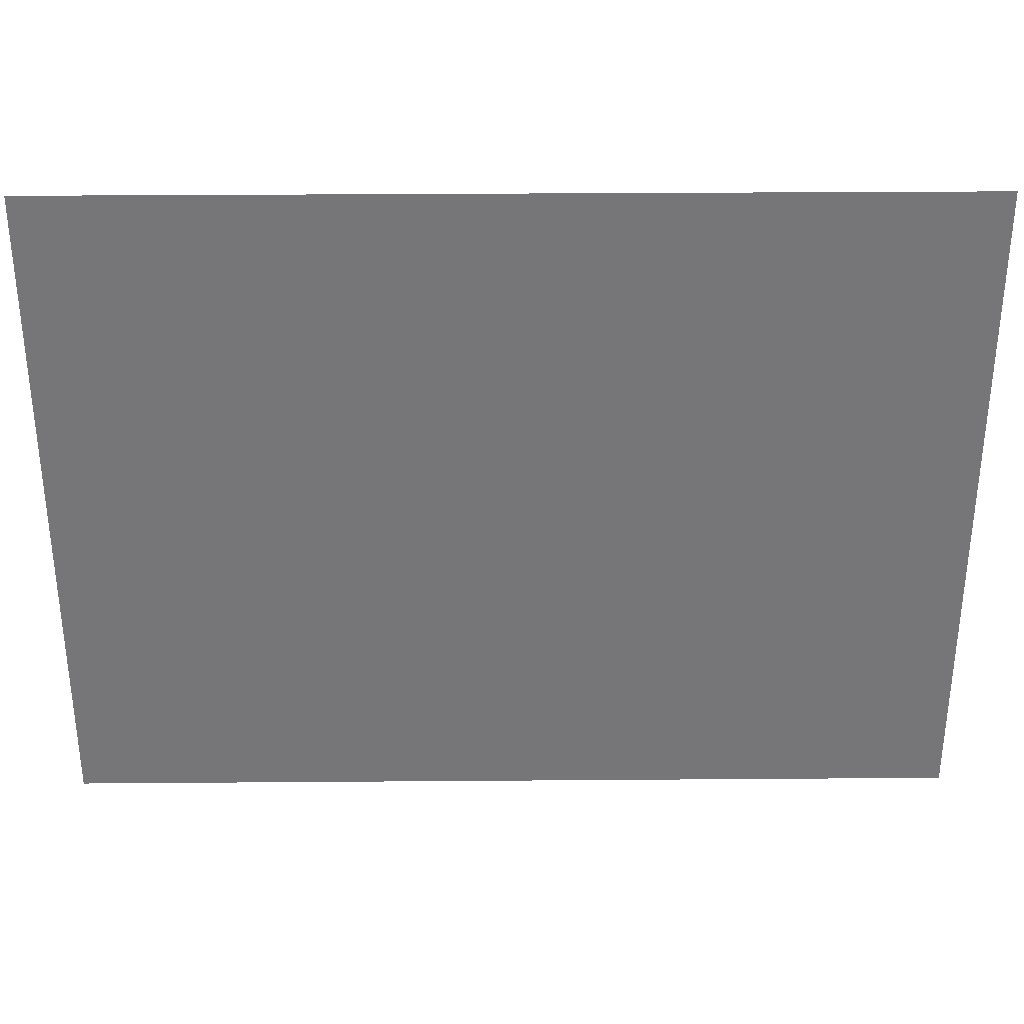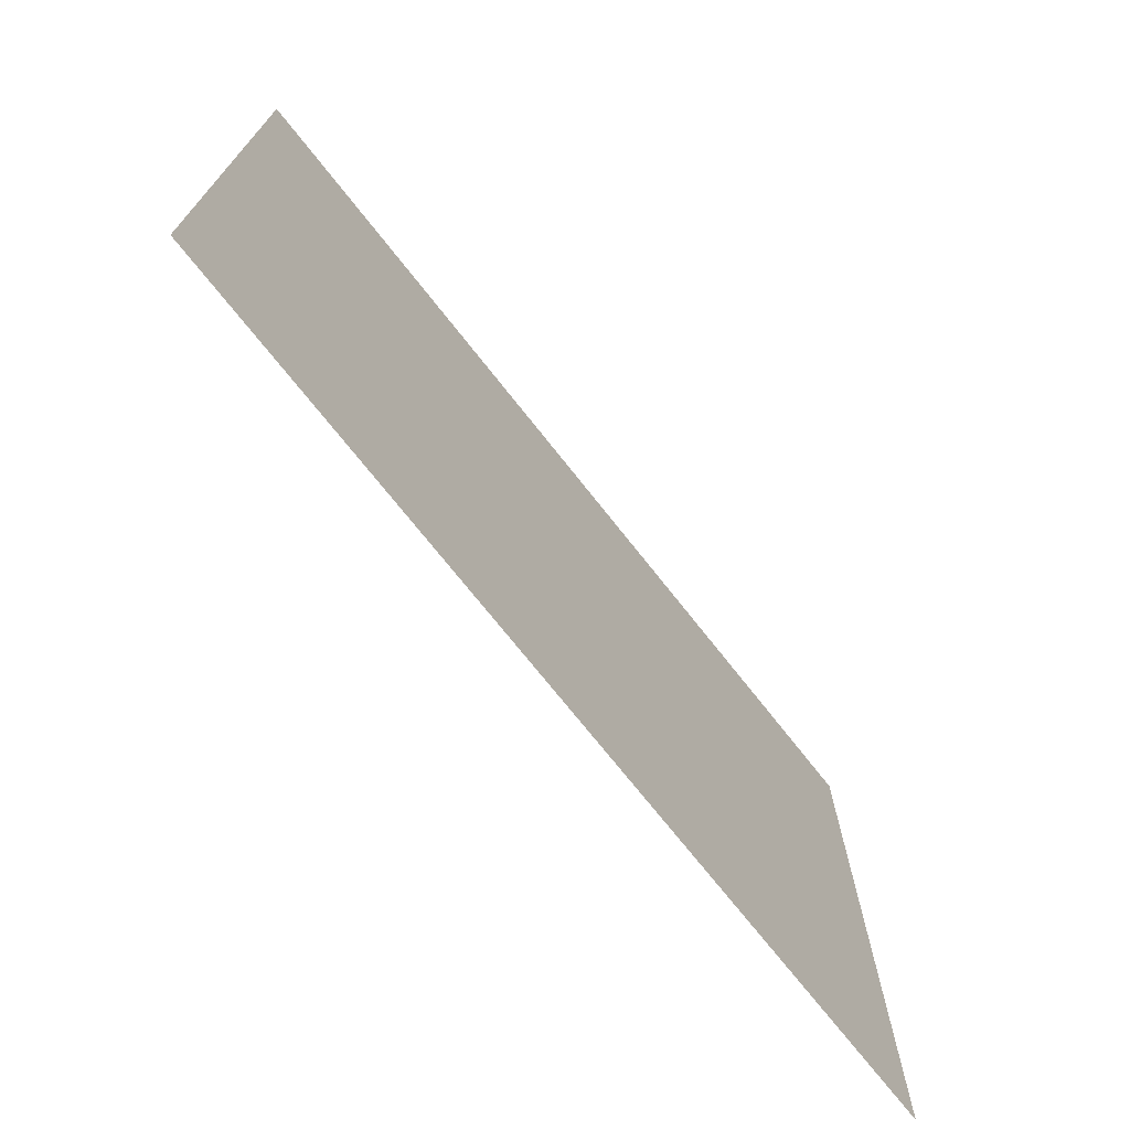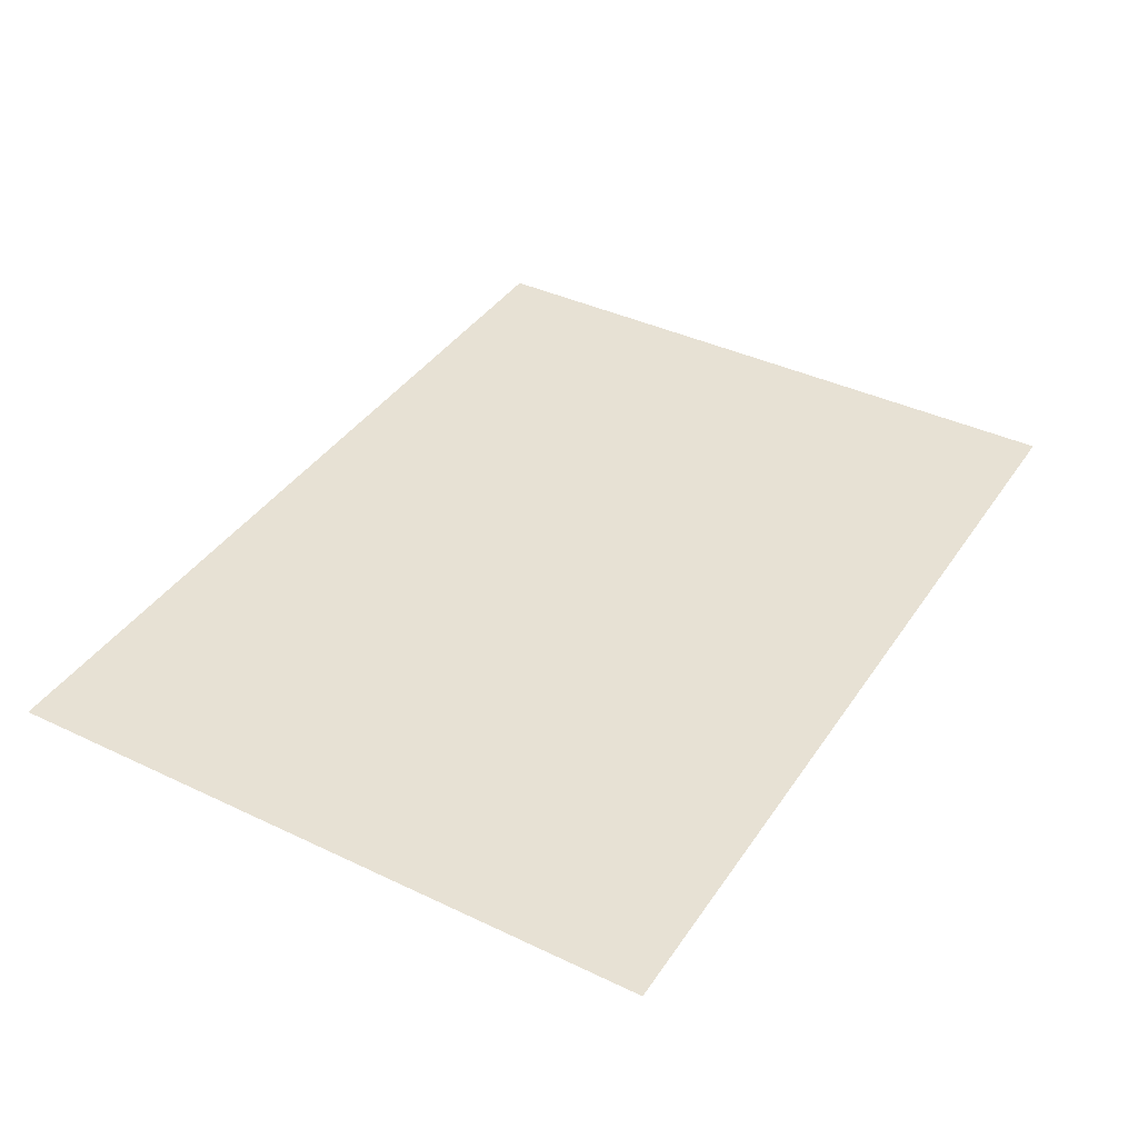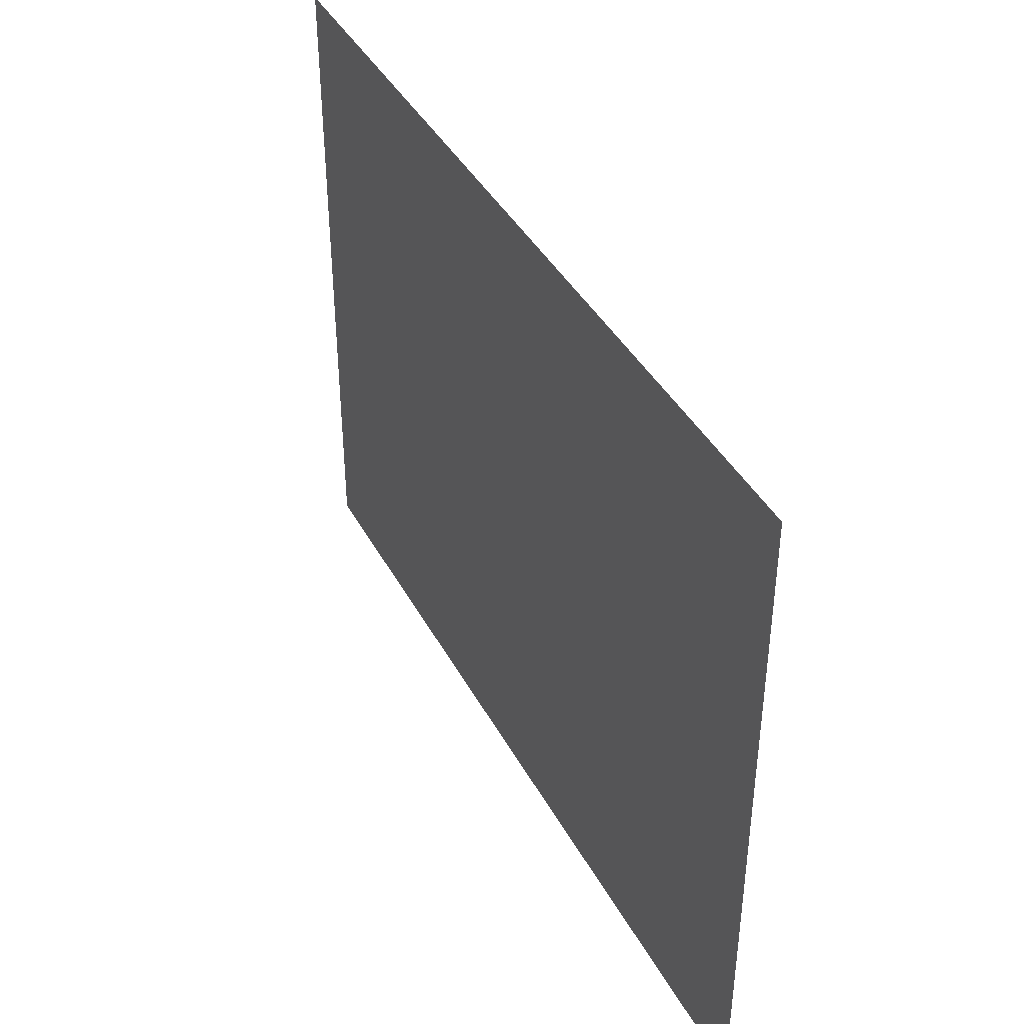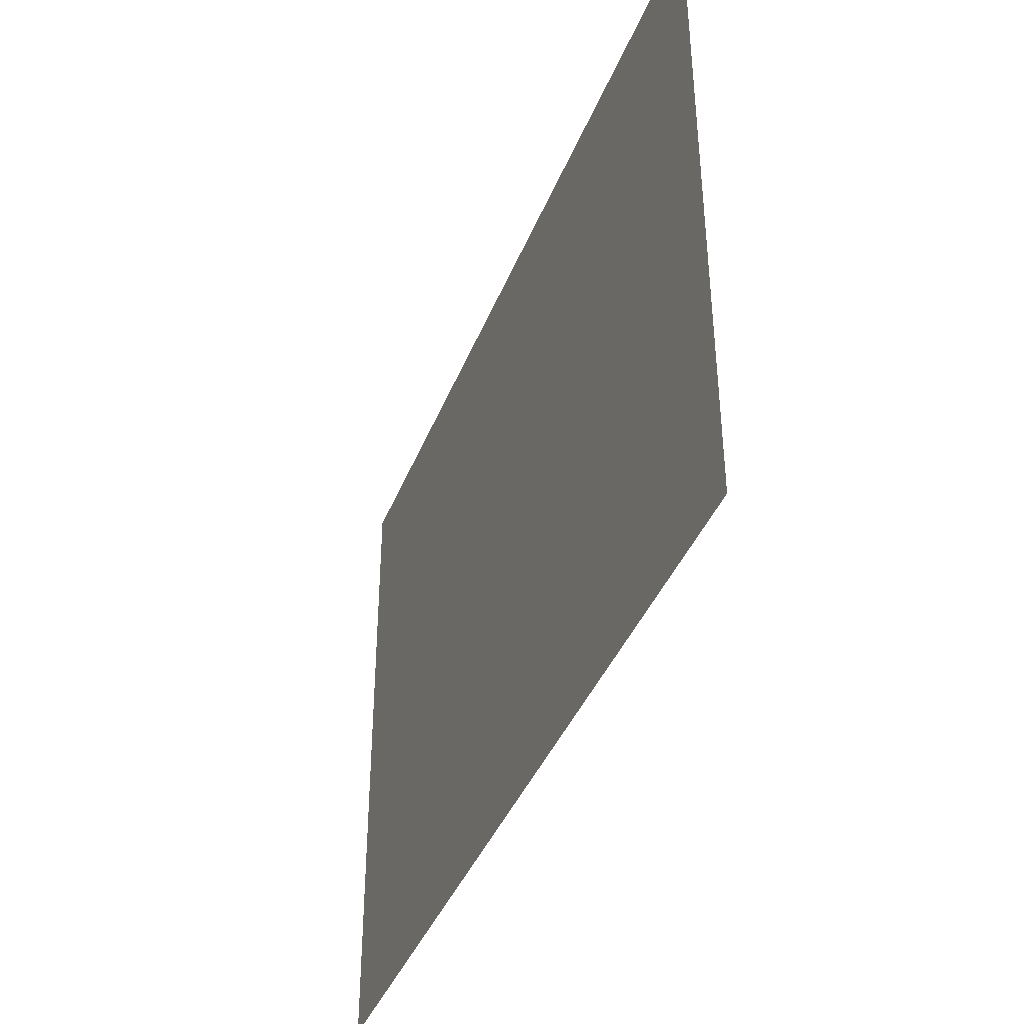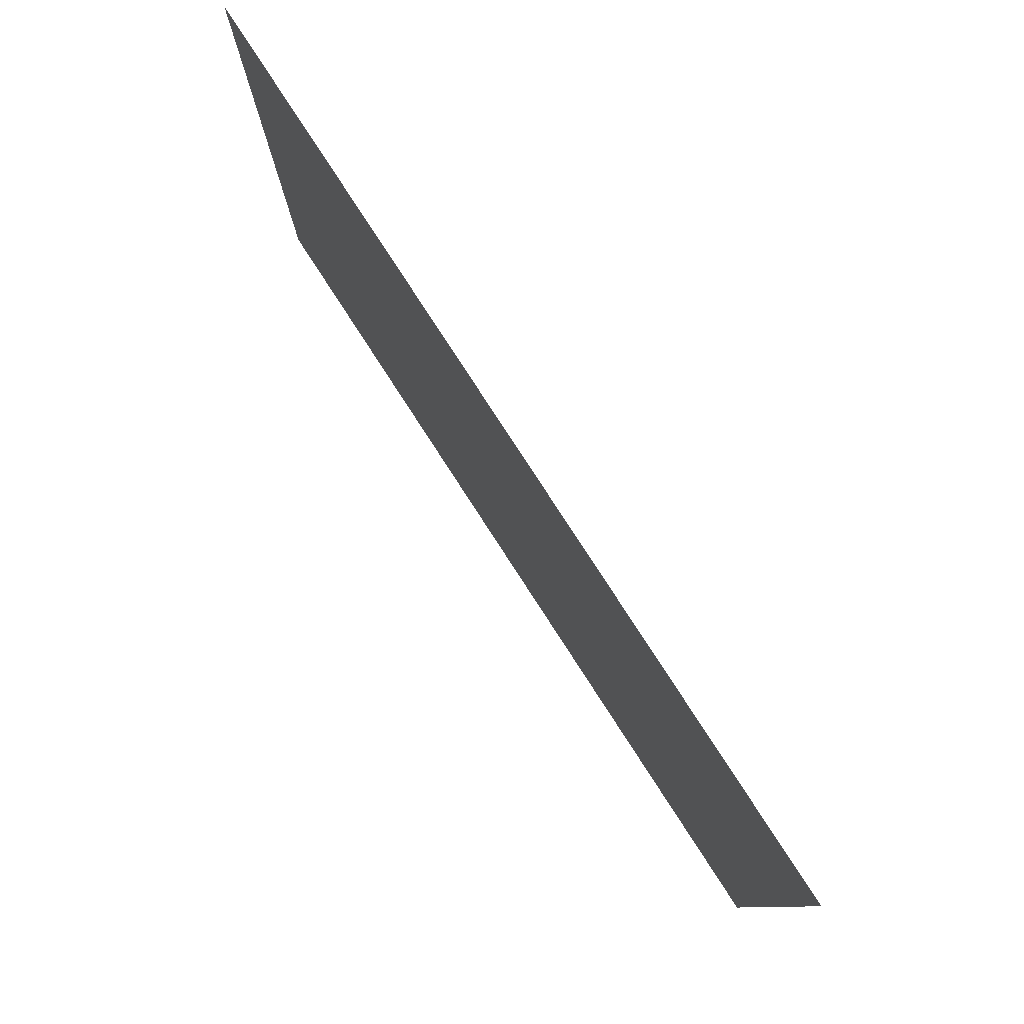
<metadata>
{"format":"obj","ext":"obj","renderer":"f3d","projection":"perspective","resolution":1024,"background":"white","views":[{"elev":33.1,"azim":-0.6,"up":"+Y"},{"elev":-72.1,"azim":128.2,"up":"+Y"},{"elev":39.6,"azim":-59.4,"up":"+Z"},{"elev":40.7,"azim":-116.2,"up":"+Y"},{"elev":-40.1,"azim":69.6,"up":"+Y"},{"elev":79.9,"azim":57.0,"up":"+Y"}]}
</metadata>
<code>
v 0 -3 0
v -2 -3 0
v -2 0 0
v 0 0 0
v -2 -3 0
v -4 -3 0
v -4 0 0
v -2 0 0
g roomtest_mesh_0022
f 1 2 3 4
f 5 6 7 8

</code>
